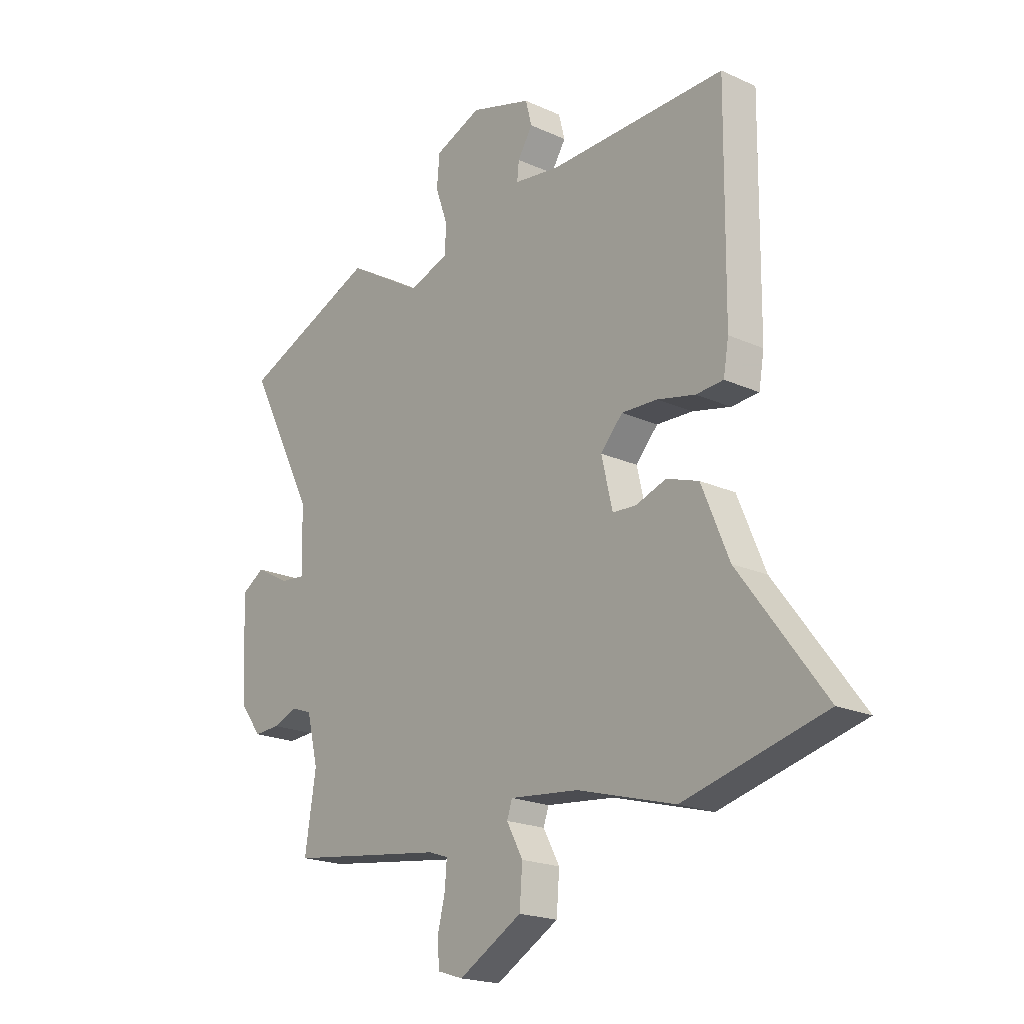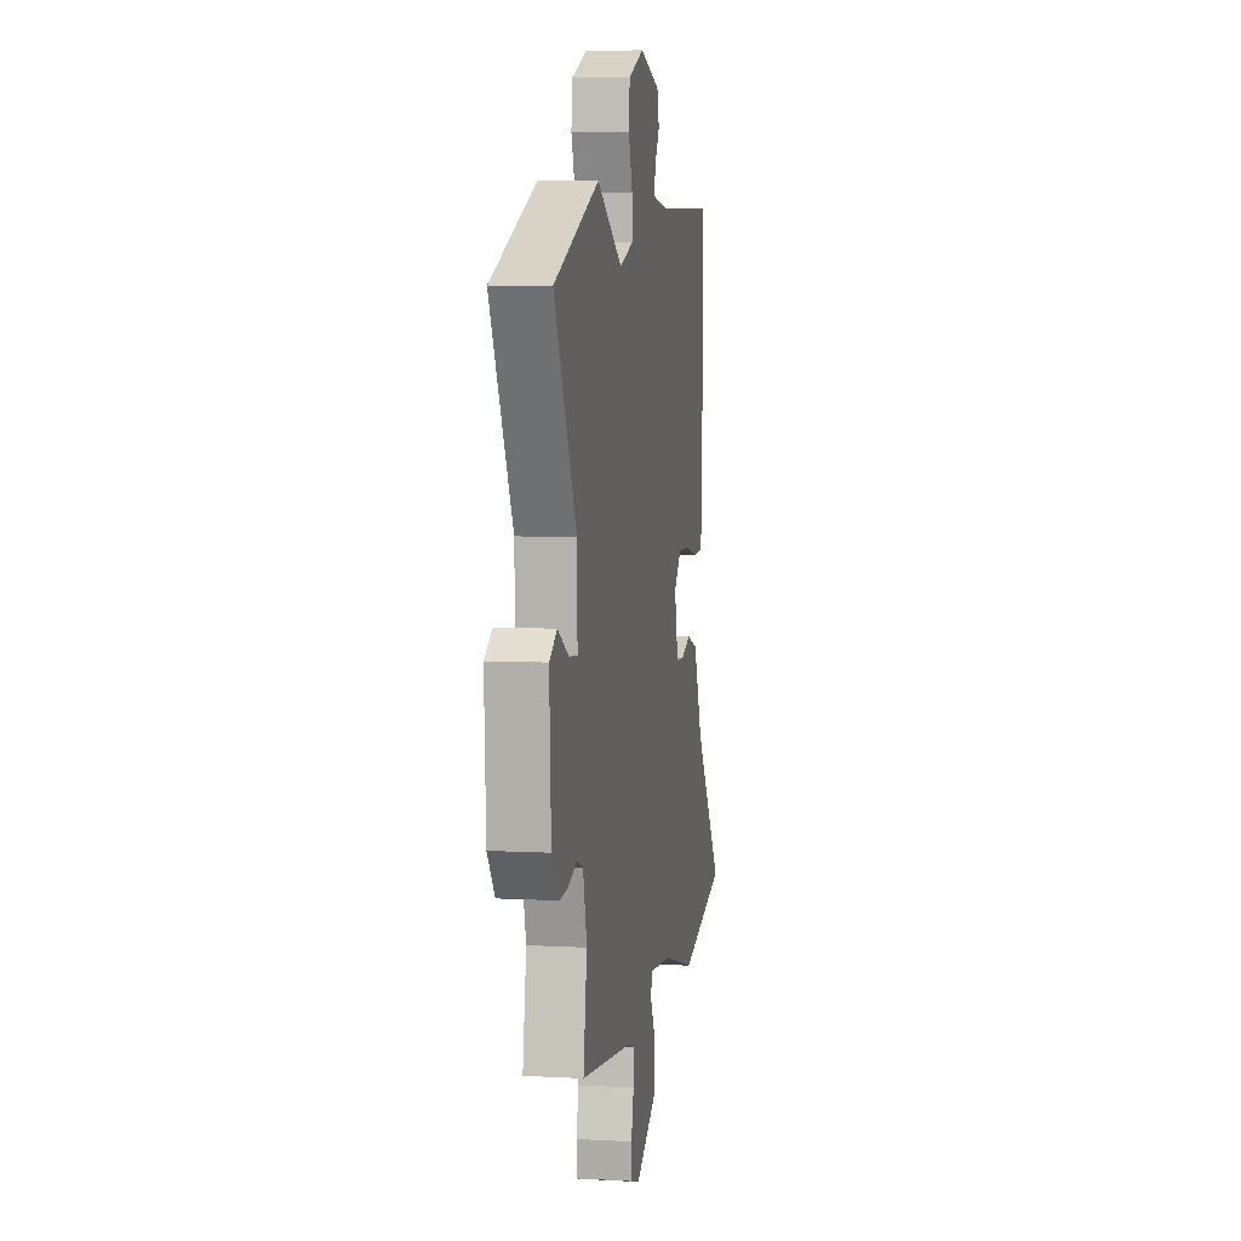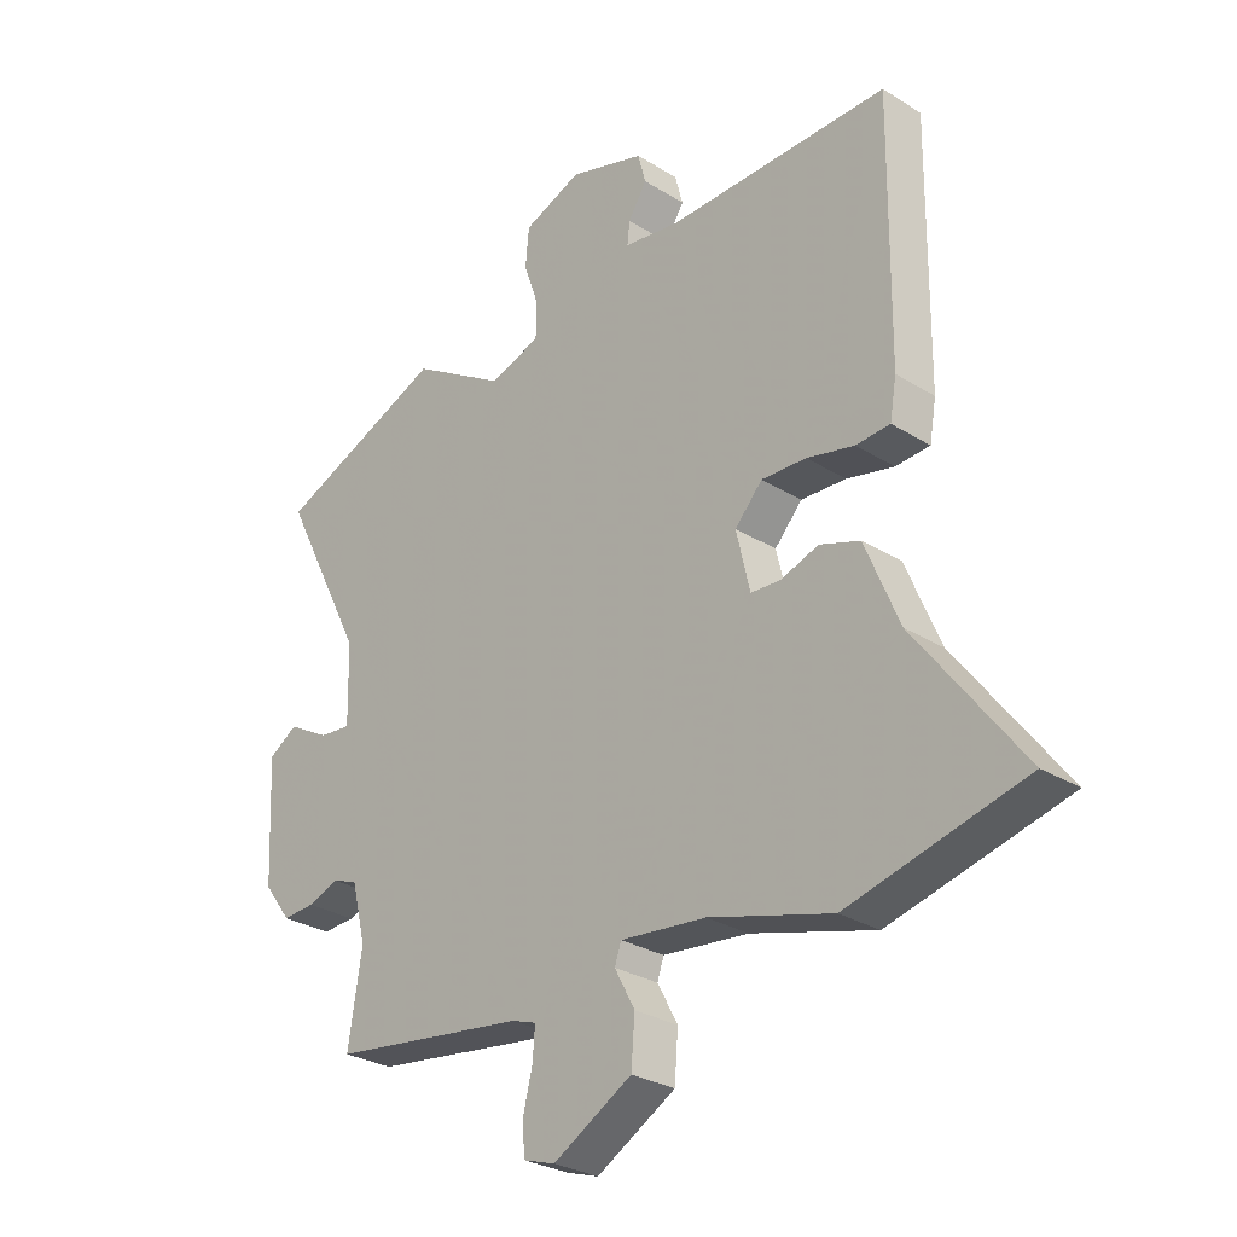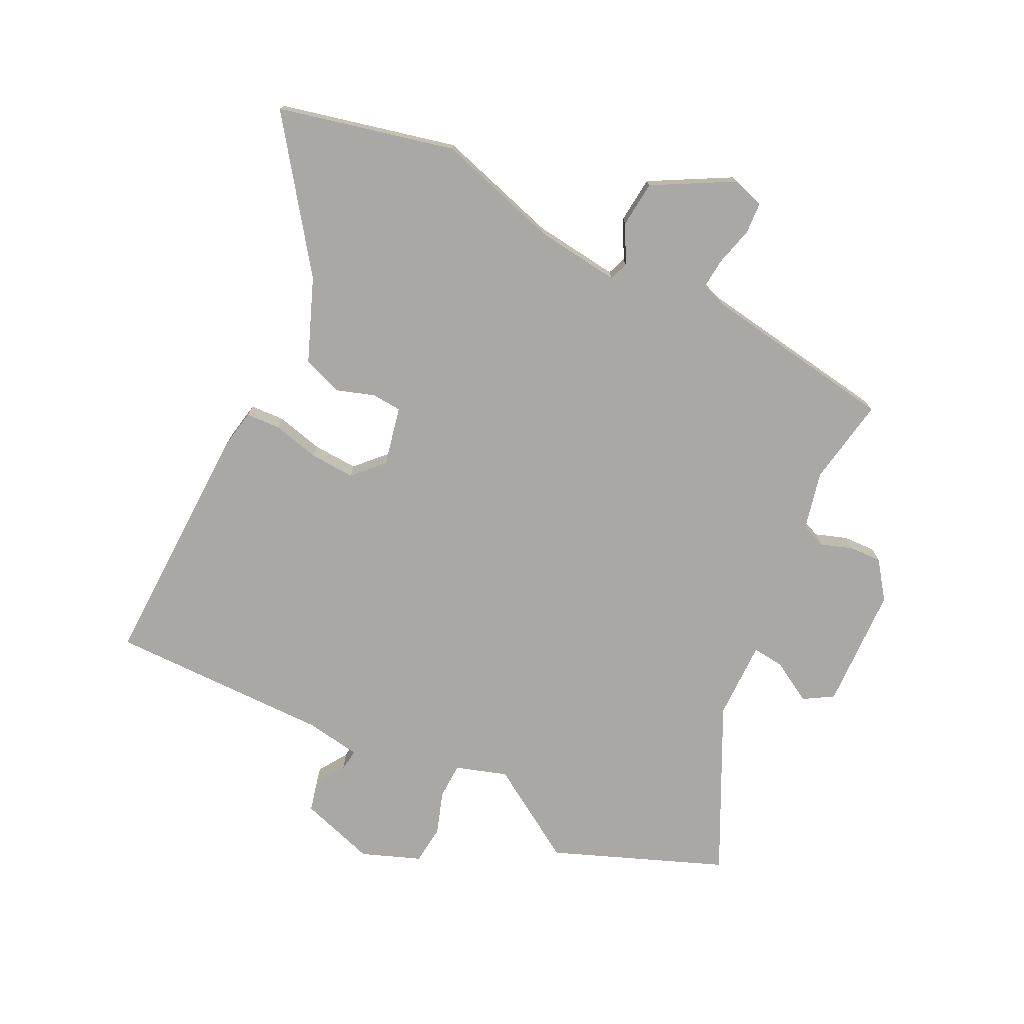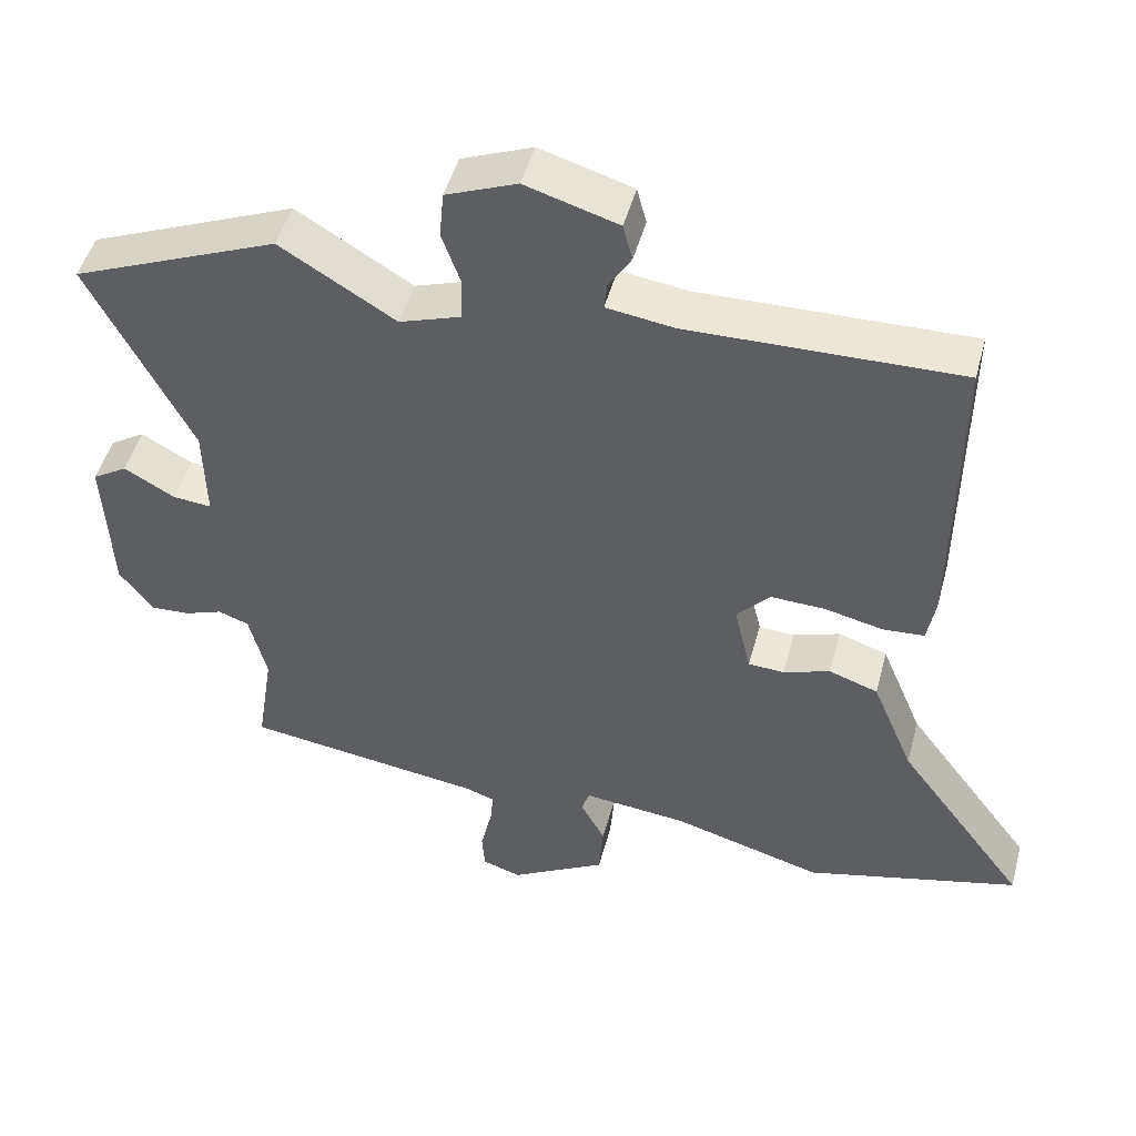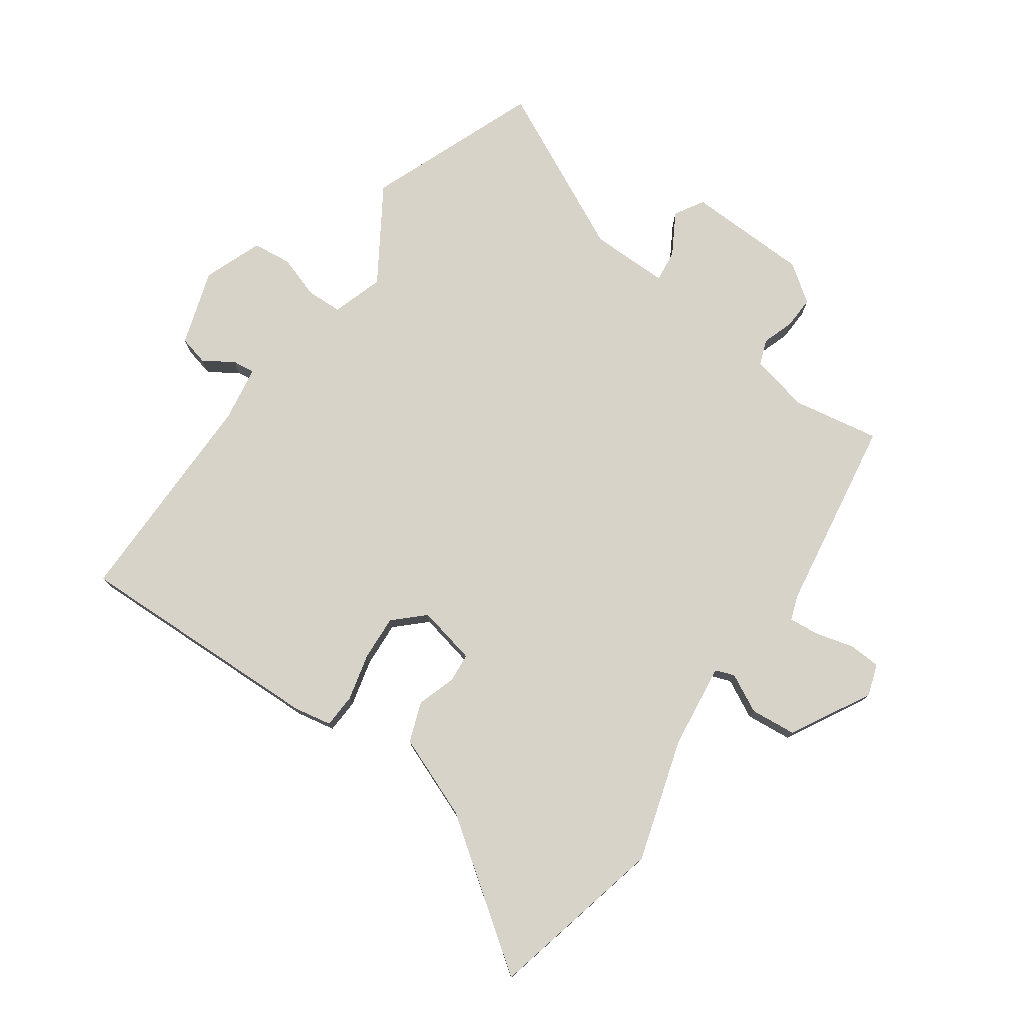
<metadata>
{"format":"obj","ext":"obj","renderer":"f3d","projection":"perspective","resolution":1024,"background":"white","views":[{"elev":-20.1,"azim":50.2,"up":"+Z"},{"elev":6.6,"azim":-80.8,"up":"+Z"},{"elev":-28.5,"azim":46.9,"up":"+Z"},{"elev":-75.2,"azim":152.9,"up":"+Y"},{"elev":48.2,"azim":14.9,"up":"+Z"},{"elev":76.9,"azim":124.2,"up":"+Y"}]}
</metadata>
<code>
v -0.664 0.07 0.432
v -0.381 0.07 0.549
v -0.223 0.07 0.453
v -0.138 0.07 0.482
v -0.137 0.07 0.542
v -0.162 0.07 0.613
v -0.156 0.07 0.678
v -0.059 0.07 0.717
v 0.068 0.07 0.679
v 0.081 0.07 0.629
v 0.05 0.07 0.58
v 0.046 0.07 0.542
v 0.139 0.07 0.529
v 0.509 0.07 0.537
v 0.505 0.07 0.117
v 0.494 0.07 0.053
v 0.437 0.07 0.049
v 0.358 0.07 0.067
v 0.283 0.07 0.07
v 0.237 0.07 0.02
v 0.26 0.07 -0.078
v 0.309 0.07 -0.081
v 0.373 0.07 -0.059
v 0.44 0.07 -0.082
v 0.497 0.07 -0.219
v 0.674 0.07 -0.456
v 0.381 0.07 -0.53
v 0.176 0.07 -0.472
v 0.033 0.07 -0.457
v 0.022 0.07 -0.489
v 0.056 0.07 -0.552
v 0.05 0.07 -0.629
v -0.082 0.07 -0.704
v -0.135 0.07 -0.687
v -0.139 0.07 -0.635
v -0.123 0.07 -0.57
v -0.119 0.07 -0.519
v -0.16 0.07 -0.505
v -0.487 0.07 -0.46
v -0.464 0.07 -0.314
v -0.488 0.07 -0.217
v -0.53 0.07 -0.202
v -0.582 0.07 -0.221
v -0.636 0.07 -0.224
v -0.682 0.07 -0.163
v -0.692 0.07 0.041
v -0.644 0.07 0.071
v -0.574 0.07 0.032
v -0.521 0.07 0.027
v -0.524 0.07 0.158
v -0.664 0 0.432
v -0.381 0 0.549
v -0.223 0 0.453
v -0.138 0 0.482
v -0.137 0 0.542
v -0.162 0 0.613
v -0.156 0 0.678
v -0.059 0 0.717
v 0.068 0 0.679
v 0.081 0 0.629
v 0.05 0 0.58
v 0.046 0 0.542
v 0.139 0 0.529
v 0.509 0 0.537
v 0.505 0 0.117
v 0.494 0 0.053
v 0.437 0 0.049
v 0.358 0 0.067
v 0.283 0 0.07
v 0.237 0 0.02
v 0.26 0 -0.078
v 0.309 0 -0.081
v 0.373 0 -0.059
v 0.44 0 -0.082
v 0.497 0 -0.219
v 0.674 0 -0.456
v 0.381 0 -0.53
v 0.176 0 -0.472
v 0.033 0 -0.457
v 0.022 0 -0.489
v 0.056 0 -0.552
v 0.05 0 -0.629
v -0.082 0 -0.704
v -0.135 0 -0.687
v -0.139 0 -0.635
v -0.123 0 -0.57
v -0.119 0 -0.519
v -0.16 0 -0.505
v -0.487 0 -0.46
v -0.464 0 -0.314
v -0.488 0 -0.217
v -0.53 0 -0.202
v -0.582 0 -0.221
v -0.636 0 -0.224
v -0.682 0 -0.163
v -0.692 0 0.041
v -0.644 0 0.071
v -0.574 0 0.032
v -0.521 0 0.027
v -0.524 0 0.158
f 45 46 47 48
f 45 48 49
f 42 43 44 45
f 42 45 49
f 41 42 49
f 40 41 49 50
f 38 39 40
f 37 38 40 50
f 33 34 35 36
f 33 36 37
f 30 31 32 33
f 29 30 33 37
f 25 26 27 28
f 25 28 29
f 22 23 24 25
f 21 22 25 29
f 20 21 29 37
f 15 16 17 18
f 13 14 15 18
f 12 13 18 19
f 8 9 10 11
f 8 11 12
f 5 6 7 8
f 4 5 8 12
f 3 4 12 19
f 20 37 50 1
f 3 19 20
f 1 2 3 20
f 98 97 96 95
f 99 98 95
f 95 94 93 92
f 99 95 92
f 99 92 91
f 100 99 91 90
f 90 89 88
f 100 90 88 87
f 86 85 84 83
f 87 86 83
f 83 82 81 80
f 87 83 80 79
f 78 77 76 75
f 79 78 75
f 75 74 73 72
f 79 75 72 71
f 87 79 71 70
f 68 67 66 65
f 68 65 64 63
f 69 68 63 62
f 61 60 59 58
f 62 61 58
f 58 57 56 55
f 62 58 55 54
f 69 62 54 53
f 51 100 87 70
f 70 69 53
f 70 53 52 51
f 1 51 52 2
f 2 52 53 3
f 3 53 54 4
f 4 54 55 5
f 5 55 56 6
f 6 56 57 7
f 7 57 58 8
f 8 58 59 9
f 9 59 60 10
f 10 60 61 11
f 11 61 62 12
f 12 62 63 13
f 13 63 64 14
f 14 64 65 15
f 15 65 66 16
f 16 66 67 17
f 17 67 68 18
f 18 68 69 19
f 19 69 70 20
f 20 70 71 21
f 21 71 72 22
f 22 72 73 23
f 23 73 74 24
f 24 74 75 25
f 25 75 76 26
f 26 76 77 27
f 27 77 78 28
f 28 78 79 29
f 29 79 80 30
f 30 80 81 31
f 31 81 82 32
f 32 82 83 33
f 33 83 84 34
f 34 84 85 35
f 35 85 86 36
f 36 86 87 37
f 37 87 88 38
f 38 88 89 39
f 39 89 90 40
f 40 90 91 41
f 41 91 92 42
f 42 92 93 43
f 43 93 94 44
f 44 94 95 45
f 45 95 96 46
f 46 96 97 47
f 47 97 98 48
f 48 98 99 49
f 49 99 100 50
f 50 100 51 1

</code>
